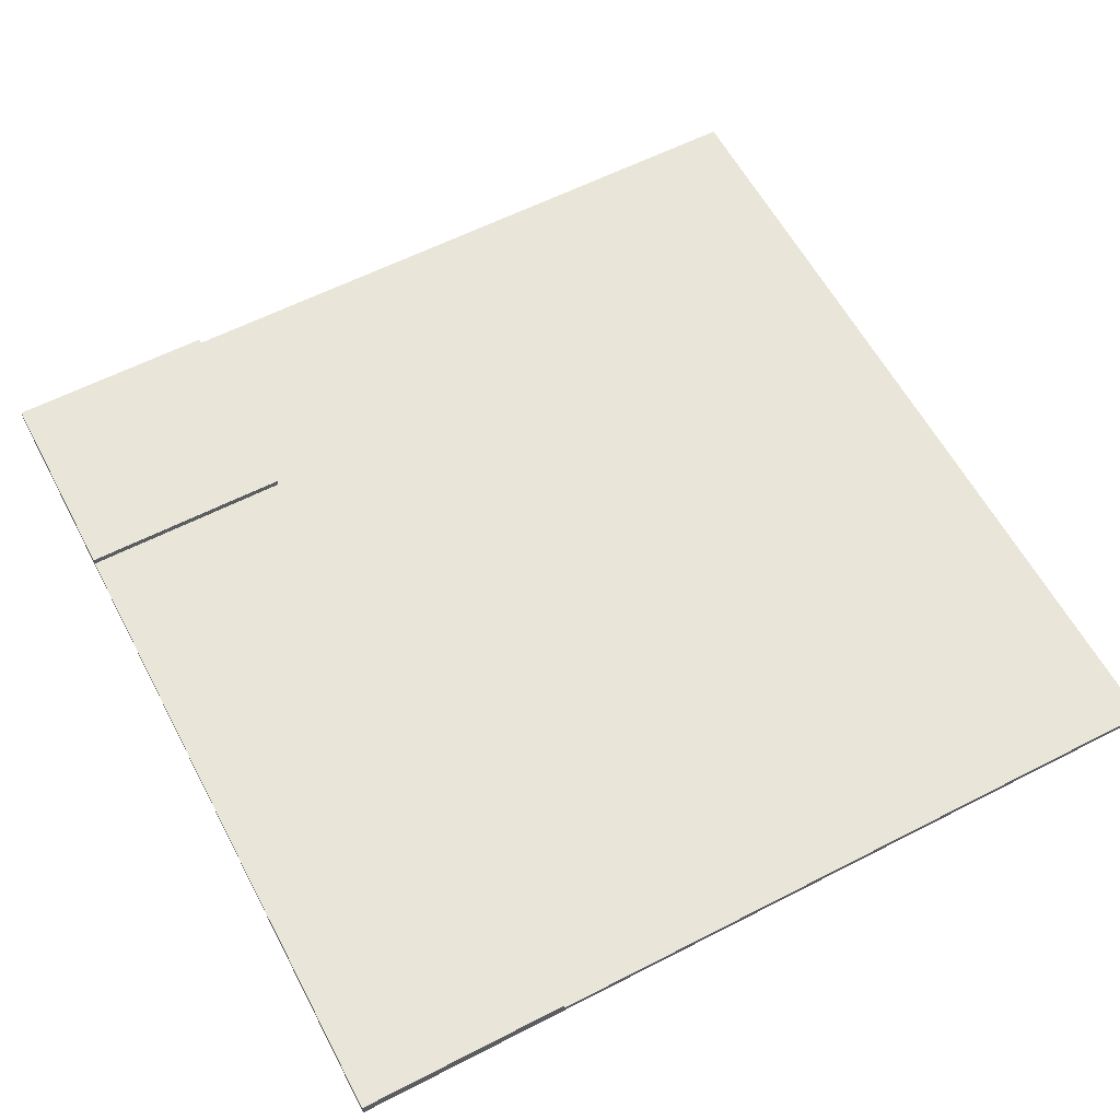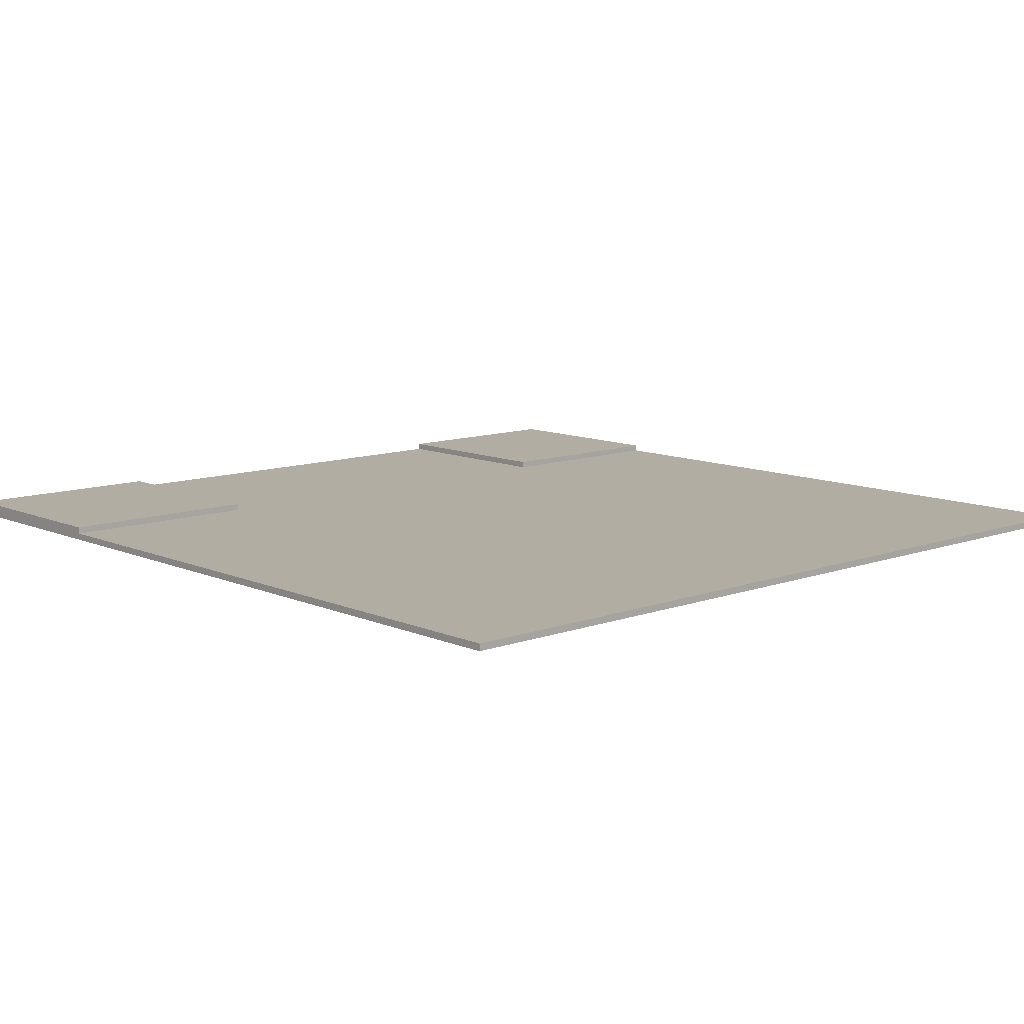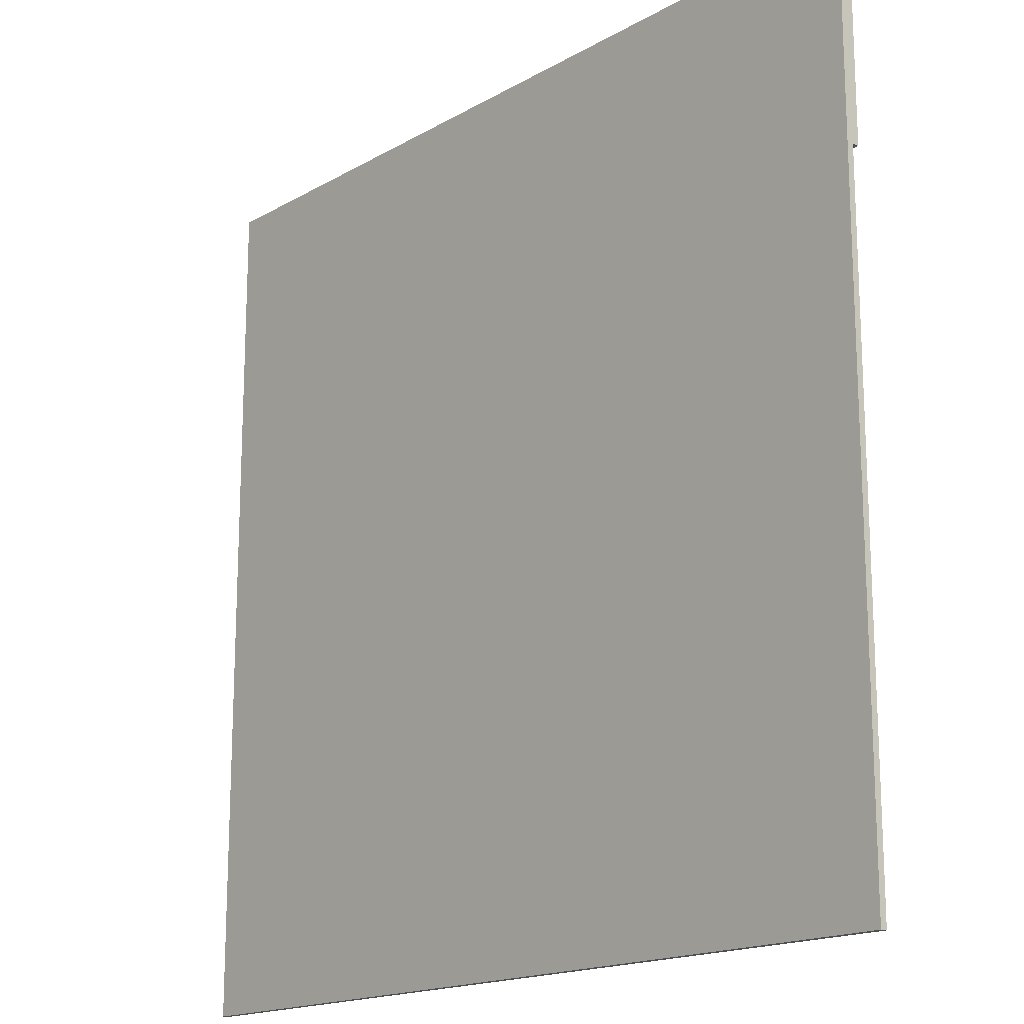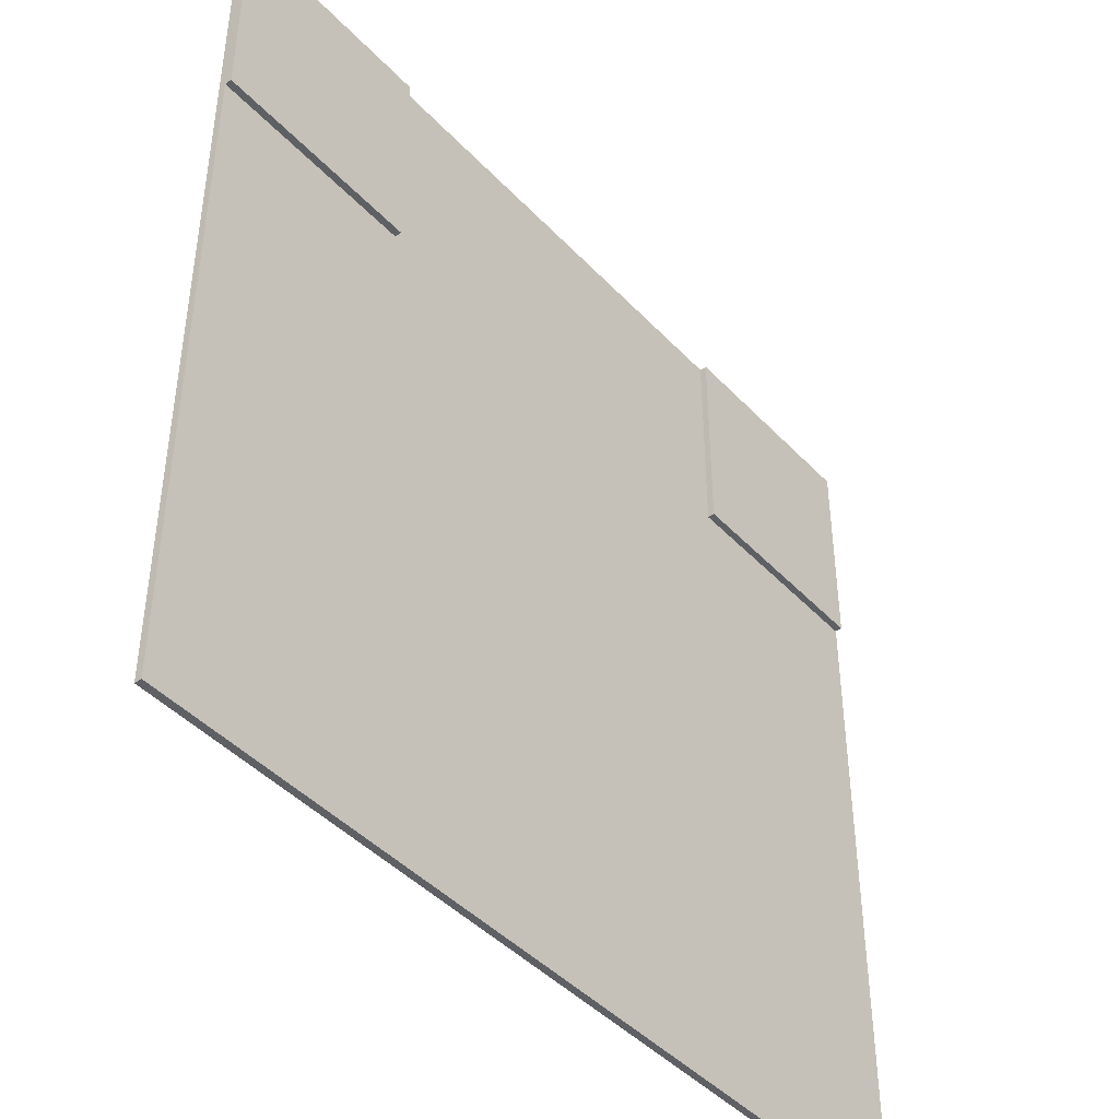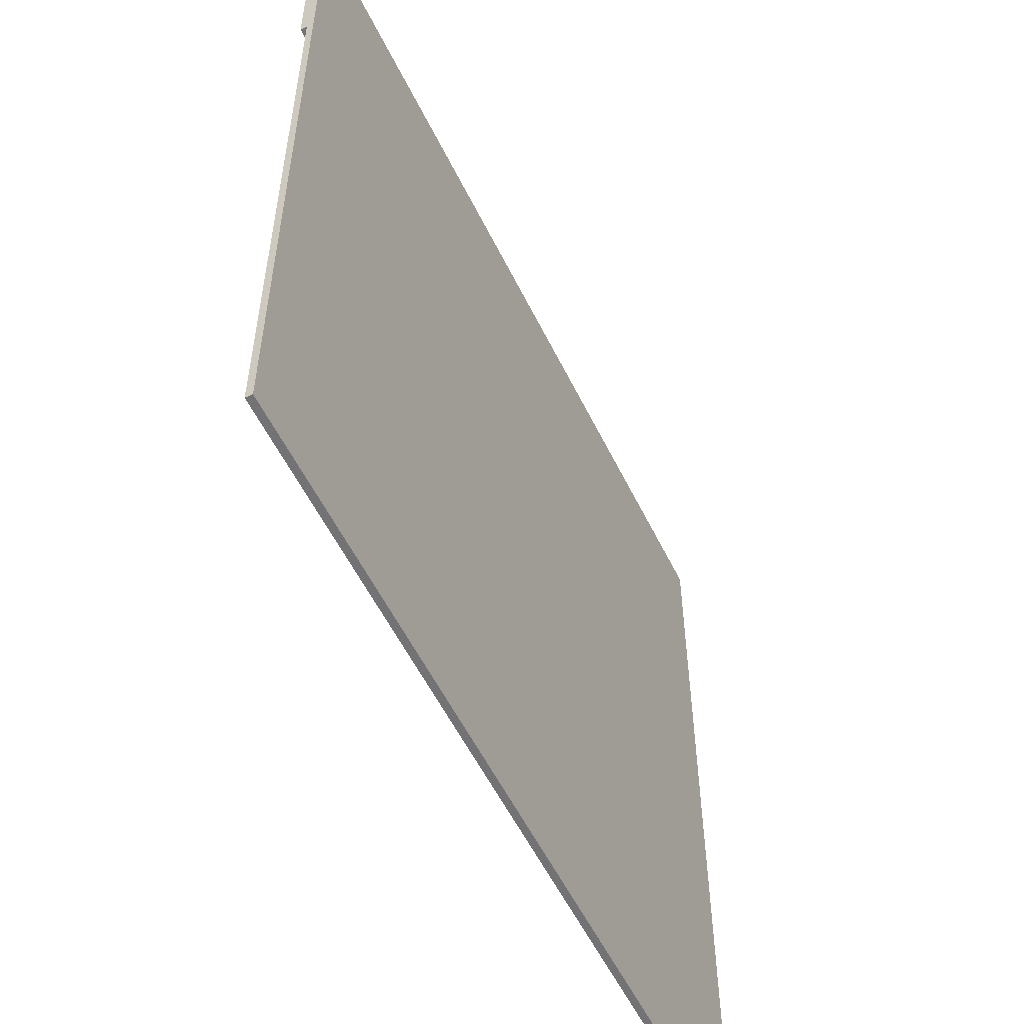
<metadata>
{"format":"obj","ext":"obj","renderer":"f3d","projection":"perspective","resolution":1024,"background":"white","views":[{"elev":59.7,"azim":62.2,"up":"+Y"},{"elev":10.6,"azim":137.6,"up":"+Y"},{"elev":-17.0,"azim":48.7,"up":"+Z"},{"elev":-44.1,"azim":129.6,"up":"+Z"},{"elev":-56.0,"azim":-64.1,"up":"+Z"}]}
</metadata>
<code>
o GDS2_Floor2-4
v 6.4 0.0395 -6.909
v 6.4 -0.0605 -6.709
v 6.4 -0.0605 -6.909
v 6.4 0.0395 -6.709
v 6.4 -0.0605 2.791
v 6.4 0.0395 2.791
v 6.4 -0.0605 5.791
v 6.4 0.0395 2.891
v 6.4 0.0395 3.491
v 6.4 0.0395 3.691
v 6.4 0.0395 4.091
v 6.4 0.0395 4.191
v 6.4 0.0395 4.591
v 6.4 0.0395 4.791
v 6.4 0.0395 5.291
v 6.4 0.0395 5.391
v 6.4 0.0395 5.791
v 6.4 -0.0605 5.891
v 6.4 0.0395 5.891
v 6.4 0.1395 2.791
v 6.4 0.1395 2.891
v 6.4 0.1395 3.491
v 6.4 0.1395 3.691
v 6.4 0.1395 4.091
v 6.4 0.1395 4.191
v 6.4 0.1395 4.591
v 6.4 0.1395 4.791
v 6.4 0.1395 5.291
v 6.4 0.1395 5.391
v 6.4 0.1395 5.891
v -3.3 0.1395 2.791
v -3.3 0.0395 2.891
v -3.3 0.0395 2.791
v -3.3 0.1395 2.891
v -3.3 0.0395 3.491
v -3.3 0.1395 3.491
v -3.3 0.0395 3.591
v -3.3 0.1395 3.591
v -3.3 0.0395 4.091
v -3.3 0.1395 4.091
v -3.3 0.0395 4.191
v -3.3 0.1395 4.191
v -3.3 0.0395 4.691
v -3.3 0.1395 4.691
v -3.3 0.0395 4.791
v -3.3 0.1395 4.791
v -3.3 0.0395 5.291
v -3.3 0.1395 5.291
v -3.3 0.0395 5.391
v -3.3 0.1395 5.391
v -3.3 0.0395 5.891
v -3.3 0.1395 5.891
v 3.3 0.0395 2.791
v 3.3 0.0395 3.591
v 3.3 0.1395 2.791
v 3.3 0.0395 4.091
v 3.3 0.1395 3.591
v 3.3 0.0395 4.791
v 3.3 0.1395 4.091
v 3.3 0.0395 5.291
v 3.3 0.1395 4.791
v 3.3 0.0395 5.891
v 3.3 0.1395 5.291
v 3.3 0.1395 5.891
v -6.4 -0.0605 -6.909
v -6.4 -0.0605 -6.709
v -6.4 0.0395 -6.909
v -6.4 -0.0605 5.891
v -6.4 0.0395 -6.709
v -6.4 0.0395 2.791
v -6.4 0.0395 3.591
v -6.4 0.0395 4.091
v -6.4 0.0395 4.791
v -6.4 0.0395 5.291
v -6.4 0.0395 5.891
v -6.4 0.1395 2.791
v -6.4 0.1395 3.591
v -6.4 0.1395 4.091
v -6.4 0.1395 4.791
v -6.4 0.1395 5.291
v -6.4 0.1395 5.891
v -6.4 -0.0605 -6.909
v 6.4 0.0395 -6.909
v 6.4 -0.0605 -6.909
v -6.4 0.0395 -6.909
v 3.3 0.0395 2.791
v 6.4 0.1395 2.791
v 6.4 0.0395 2.791
v 3.3 0.1395 2.791
v -6.4 0.0395 2.791
v -3.3 0.1395 2.791
v -3.3 0.0395 2.791
v -6.4 0.1395 2.791
v 6.4 -0.0605 5.891
v 6.4 0.0395 5.891
v 6.1 0.0395 5.891
v 6.4 0.1395 5.891
v 6.1 0.1395 5.891
v 6 0.0395 5.891
v 6 0.1395 5.891
v 4.8 0.0395 5.891
v 4.8 0.1395 5.891
v 4.6 0.0395 5.891
v 4.6 0.1395 5.891
v 3.4 0.0395 5.891
v 3.4 0.1395 5.891
v 3.3 0.0395 5.891
v 3.3 0.1395 5.891
v -3.3 0.0395 5.891
v -3.6 0.0395 5.891
v -3.3 0.1395 5.891
v -3.6 0.1395 5.891
v -3.7 0.0395 5.891
v -3.7 0.1395 5.891
v -5 0.0395 5.891
v -5 0.1395 5.891
v -6.4 -0.0605 5.891
v -6.4 0.0395 5.891
v -6.4 0.1395 5.891
v 6.4 -0.0605 -6.709
v -6.4 -0.0605 -6.909
v 6.4 -0.0605 -6.909
v -6.4 -0.0605 -6.709
v 6.4 -0.0605 2.791
v 3.3 -0.0605 2.791
v 6.4 -0.0605 5.791
v 3.3 -0.0605 5.791
v 6.4 -0.0605 5.891
v -6.4 -0.0605 5.891
v 6.4 0.0395 -6.909
v -6.4 0.0395 -6.909
v 6.4 0.0395 -6.709
v -6.4 0.0395 -6.709
v 6.4 0.0395 2.791
v 3.3 0.0395 2.791
v -3.3 0.0395 2.791
v -6.4 0.0395 2.791
v -3.3 0.0395 2.891
v -3.3 0.0395 3.491
v 3.3 0.0395 3.591
v -3.3 0.0395 3.591
v 3.3 0.0395 4.091
v -3.3 0.0395 4.091
v -3.3 0.0395 4.191
v -3.3 0.0395 4.691
v 3.3 0.0395 4.791
v -3.3 0.0395 4.791
v 3.3 0.0395 5.291
v -3.3 0.0395 5.291
v -3.3 0.0395 5.391
v 3.3 0.0395 5.891
v -3.3 0.0395 5.891
v 6.4 0.1395 2.791
v 3.3 0.1395 2.791
v 6.4 0.1395 2.891
v 6.1 0.1395 2.891
v 5 0.1395 2.891
v 4.1 0.1395 2.891
v -3.3 0.1395 2.791
v -6.4 0.1395 2.791
v -3.3 0.1395 2.891
v -3.6 0.1395 2.891
v -5.8 0.1395 2.891
v -6.3 0.1395 2.891
v 6 0.1395 2.991
v 5.1 0.1395 2.991
v 3.9 0.1395 2.991
v 3.4 0.1395 2.991
v -3.7 0.1395 2.991
v -4.6 0.1395 2.991
v -4.7 0.1395 2.991
v -5.6 0.1395 2.991
v -3.7 0.1395 3.391
v -4.6 0.1395 3.391
v 6.4 0.1395 3.491
v 6.1 0.1395 3.491
v 6 0.1395 3.491
v 5.1 0.1395 3.491
v 5 0.1395 3.491
v 4.1 0.1395 3.491
v 3.9 0.1395 3.491
v 3.4 0.1395 3.491
v -3.3 0.1395 3.491
v -3.6 0.1395 3.491
v -4.7 0.1395 3.491
v -5.6 0.1395 3.491
v -5.8 0.1395 3.491
v -6.3 0.1395 3.491
v 5.2 0.1395 3.591
v 3.8 0.1395 3.591
v 3.6 0.1395 3.591
v 3.3 0.1395 3.591
v -3.3 0.1395 3.591
v -4.4 0.1395 3.591
v -4.6 0.1395 3.591
v -5.9 0.1395 3.591
v -6.1 0.1395 3.591
v -6.4 0.1395 3.591
v 6.4 0.1395 3.691
v 5.3 0.1395 3.691
v 6.4 0.1395 4.091
v 5.3 0.1395 4.091
v 5.2 0.1395 4.091
v 3.8 0.1395 4.091
v 3.6 0.1395 4.091
v 3.3 0.1395 4.091
v -3.3 0.1395 4.091
v -4.4 0.1395 4.091
v -4.6 0.1395 4.091
v -5.9 0.1395 4.091
v -6.1 0.1395 4.091
v -6.4 0.1395 4.091
v 6.4 0.1395 4.191
v 5.7 0.1395 4.191
v 5.5 0.1395 4.191
v 4.3 0.1395 4.191
v -3.3 0.1395 4.191
v -4 0.1395 4.191
v -4.2 0.1395 4.191
v -5.4 0.1395 4.191
v 4.2 0.1395 4.291
v 3.4 0.1395 4.291
v -5.5 0.1395 4.291
v -6.3 0.1395 4.291
v 6.4 0.1395 4.591
v 5.7 0.1395 4.591
v -4.2 0.1395 4.591
v -5.4 0.1395 4.591
v 5.5 0.1395 4.691
v 4.3 0.1395 4.691
v 4.2 0.1395 4.691
v 3.4 0.1395 4.691
v -3.3 0.1395 4.691
v -4 0.1395 4.691
v -5.5 0.1395 4.691
v -6.3 0.1395 4.691
v 6.4 0.1395 4.791
v 5.4 0.1395 4.791
v 5.3 0.1395 4.791
v 4.2 0.1395 4.791
v 4 0.1395 4.791
v 3.3 0.1395 4.791
v -3.3 0.1395 4.791
v -4.3 0.1395 4.791
v -4.4 0.1395 4.791
v -5.5 0.1395 4.791
v -5.6 0.1395 4.791
v -6.4 0.1395 4.791
v 5.3 0.1395 5.191
v 4.2 0.1395 5.191
v 6.4 0.1395 5.291
v 5.4 0.1395 5.291
v 4 0.1395 5.291
v 3.3 0.1395 5.291
v -3.3 0.1395 5.291
v -4.3 0.1395 5.291
v -4.4 0.1395 5.291
v -5.5 0.1395 5.291
v -5.6 0.1395 5.291
v -6.4 0.1395 5.291
v 6.4 0.1395 5.391
v 6.1 0.1395 5.391
v 6 0.1395 5.391
v 4.8 0.1395 5.391
v 4.6 0.1395 5.391
v 3.4 0.1395 5.391
v -3.3 0.1395 5.391
v -3.6 0.1395 5.391
v -3.7 0.1395 5.391
v -5 0.1395 5.391
v -5.1 0.1395 5.391
v -6.3 0.1395 5.391
v -5.1 0.1395 5.791
v -6.3 0.1395 5.791
v 6.4 0.1395 5.891
v 6.1 0.1395 5.891
v 6 0.1395 5.891
v 4.8 0.1395 5.891
v 4.6 0.1395 5.891
v 3.4 0.1395 5.891
v 3.3 0.1395 5.891
v -3.3 0.1395 5.891
v -3.6 0.1395 5.891
v -3.7 0.1395 5.891
v -5 0.1395 5.891
v -6.4 0.1395 5.891
f 1 2 3
f 4 5 2
f 4 2 1
f 6 7 5
f 6 5 4
f 8 7 6
f 9 7 8
f 10 7 9
f 11 7 10
f 12 7 11
f 13 7 12
f 14 7 13
f 15 7 14
f 16 7 15
f 17 18 7
f 17 7 16
f 19 18 17
f 20 8 6
f 21 9 8
f 21 8 20
f 22 10 9
f 22 9 21
f 23 11 10
f 23 10 22
f 24 12 11
f 24 11 23
f 25 13 12
f 25 12 24
f 26 14 13
f 26 13 25
f 27 15 14
f 27 14 26
f 28 16 15
f 28 15 27
f 29 19 17
f 29 16 28
f 29 17 16
f 30 19 29
f 31 32 33
f 34 35 32
f 34 32 31
f 36 37 35
f 36 35 34
f 38 39 37
f 38 37 36
f 40 41 39
f 40 39 38
f 42 43 41
f 42 41 40
f 44 45 43
f 44 43 42
f 46 47 45
f 46 45 44
f 48 49 47
f 48 47 46
f 50 51 49
f 50 49 48
f 52 51 50
f 53 54 55
f 54 56 57
f 55 54 57
f 56 58 59
f 57 56 59
f 58 60 61
f 59 58 61
f 60 62 63
f 61 60 63
f 63 62 64
f 65 66 67
f 66 68 69
f 67 66 69
f 69 68 70
f 70 68 71
f 71 68 72
f 72 68 73
f 73 68 74
f 74 68 75
f 70 71 76
f 71 72 77
f 76 71 77
f 72 73 78
f 77 72 78
f 73 74 79
f 78 73 79
f 74 75 80
f 79 74 80
f 80 75 81
f 82 83 84
f 85 83 82
f 86 87 88
f 89 87 86
f 90 91 92
f 93 91 90
f 94 95 96
f 95 97 96
f 96 97 98
f 94 96 99
f 96 98 99
f 99 98 100
f 94 99 101
f 99 100 101
f 101 100 102
f 94 101 103
f 101 102 103
f 103 102 104
f 94 103 105
f 103 104 105
f 105 104 106
f 94 105 107
f 105 106 107
f 107 106 108
f 94 107 109
f 94 109 110
f 109 111 110
f 110 111 112
f 94 110 113
f 110 112 113
f 113 112 114
f 94 113 115
f 113 114 115
f 115 114 116
f 94 115 117
f 115 116 118
f 117 115 118
f 118 116 119
f 120 121 122
f 123 121 120
f 124 123 120
f 125 123 124
f 126 125 124
f 127 123 125
f 127 125 126
f 128 127 126
f 129 123 127
f 129 127 128
f 130 131 132
f 132 131 133
f 132 133 134
f 134 133 135
f 135 133 136
f 136 133 137
f 135 136 138
f 135 138 139
f 135 139 140
f 140 139 141
f 140 141 142
f 142 141 143
f 142 143 144
f 142 144 145
f 142 145 146
f 146 145 147
f 146 147 148
f 148 147 149
f 148 149 150
f 148 150 151
f 151 150 152
f 153 154 155
f 155 154 156
f 156 154 157
f 157 154 158
f 159 160 161
f 161 160 162
f 162 160 163
f 163 160 164
f 156 157 165
f 165 157 166
f 158 154 167
f 167 154 168
f 162 163 169
f 169 163 170
f 170 163 171
f 171 163 172
f 162 169 173
f 169 170 173
f 170 171 174
f 173 170 174
f 155 156 175
f 156 165 176
f 175 156 176
f 165 166 177
f 176 165 177
f 166 157 178
f 177 166 178
f 157 158 179
f 178 157 179
f 158 167 180
f 179 158 180
f 167 168 181
f 180 167 181
f 168 154 182
f 181 168 182
f 161 162 183
f 162 173 184
f 183 162 184
f 173 174 184
f 174 171 185
f 184 174 185
f 171 172 185
f 172 163 186
f 185 172 186
f 163 164 187
f 186 163 187
f 164 160 188
f 187 164 188
f 176 177 189
f 177 178 189
f 180 181 189
f 175 176 189
f 181 182 189
f 178 179 189
f 179 180 189
f 189 182 190
f 190 182 191
f 182 154 192
f 191 182 192
f 183 184 193
f 186 187 193
f 187 188 193
f 185 186 193
f 184 185 193
f 193 188 194
f 194 188 195
f 195 188 196
f 196 188 197
f 188 160 198
f 197 188 198
f 175 189 199
f 199 189 200
f 199 200 201
f 200 189 202
f 201 200 202
f 189 190 203
f 202 189 203
f 190 191 204
f 203 190 204
f 191 192 205
f 204 191 205
f 205 192 206
f 193 194 207
f 194 195 208
f 207 194 208
f 195 196 209
f 208 195 209
f 196 197 210
f 209 196 210
f 197 198 211
f 210 197 211
f 211 198 212
f 203 204 213
f 201 202 213
f 202 203 213
f 205 206 213
f 204 205 213
f 213 206 214
f 214 206 215
f 215 206 216
f 208 209 217
f 211 212 217
f 210 211 217
f 207 208 217
f 209 210 217
f 217 212 218
f 218 212 219
f 219 212 220
f 216 206 221
f 221 206 222
f 220 212 223
f 223 212 224
f 213 214 225
f 214 215 226
f 225 214 226
f 218 219 227
f 219 220 227
f 220 223 228
f 227 220 228
f 215 216 229
f 226 215 229
f 225 226 229
f 216 221 230
f 229 216 230
f 221 222 231
f 230 221 231
f 222 206 232
f 231 222 232
f 217 218 233
f 227 228 234
f 233 218 234
f 218 227 234
f 228 223 235
f 234 228 235
f 223 224 235
f 224 212 236
f 235 224 236
f 230 231 237
f 231 232 237
f 225 229 237
f 229 230 237
f 237 232 238
f 238 232 239
f 239 232 240
f 240 232 241
f 232 206 242
f 241 232 242
f 233 234 243
f 234 235 243
f 235 236 243
f 243 236 244
f 244 236 245
f 245 236 246
f 246 236 247
f 236 212 248
f 247 236 248
f 239 240 249
f 238 239 249
f 240 241 250
f 249 240 250
f 237 238 251
f 238 249 252
f 251 238 252
f 249 250 252
f 241 242 253
f 252 250 253
f 250 241 253
f 253 242 254
f 243 244 255
f 244 245 256
f 255 244 256
f 245 246 257
f 256 245 257
f 246 247 258
f 257 246 258
f 247 248 259
f 258 247 259
f 259 248 260
f 251 252 261
f 253 254 261
f 252 253 261
f 261 254 262
f 262 254 263
f 263 254 264
f 264 254 265
f 265 254 266
f 256 257 267
f 257 258 267
f 255 256 267
f 259 260 267
f 258 259 267
f 267 260 268
f 268 260 269
f 269 260 270
f 270 260 271
f 271 260 272
f 270 271 273
f 271 272 273
f 272 260 274
f 273 272 274
f 261 262 275
f 262 263 276
f 275 262 276
f 263 264 277
f 276 263 277
f 264 265 278
f 277 264 278
f 265 266 279
f 278 265 279
f 266 254 280
f 279 266 280
f 280 254 281
f 267 268 282
f 268 269 283
f 282 268 283
f 269 270 284
f 283 269 284
f 270 273 285
f 284 270 285
f 273 274 285
f 274 260 286
f 285 274 286

</code>
